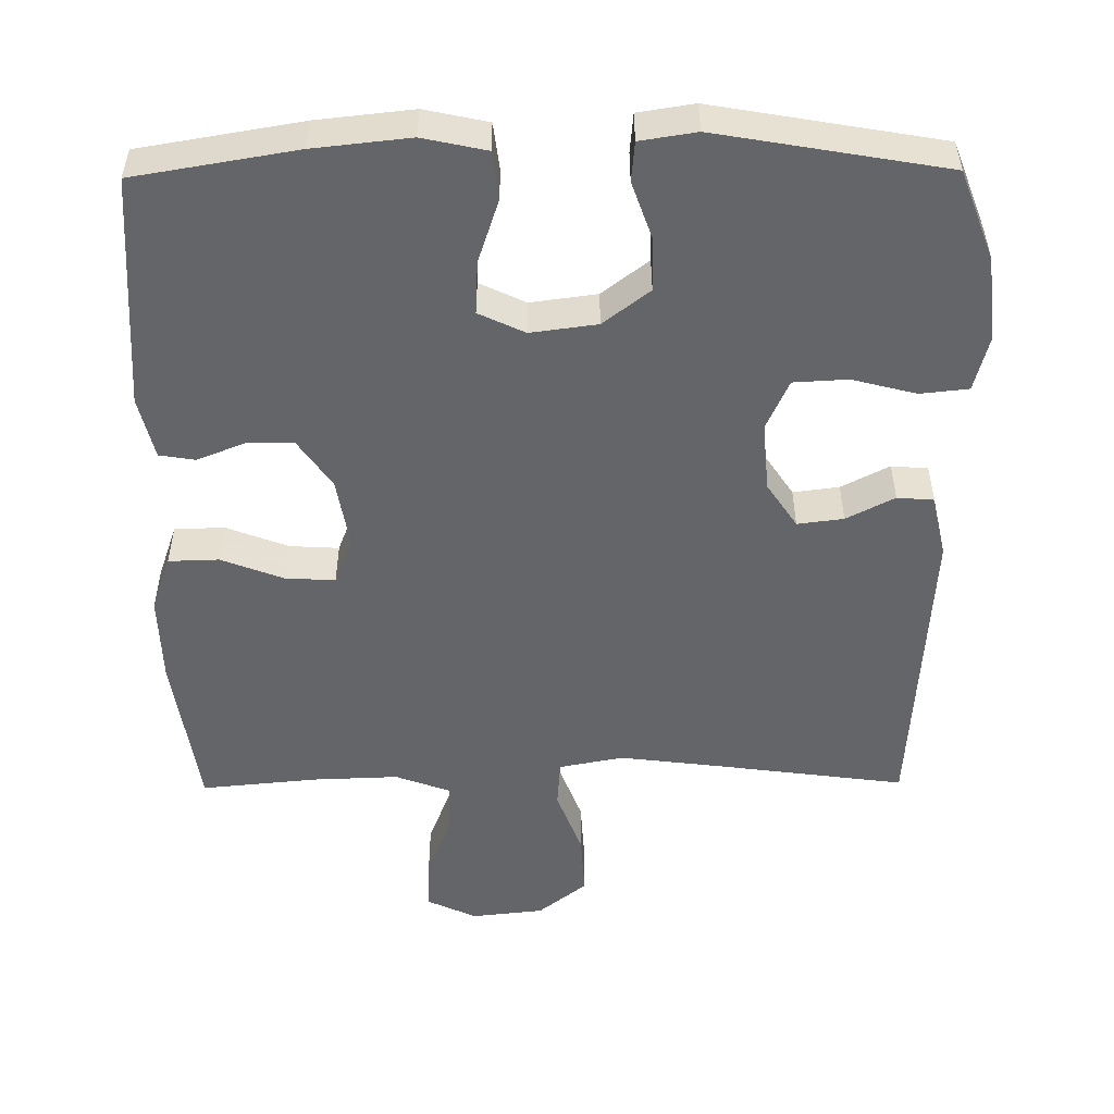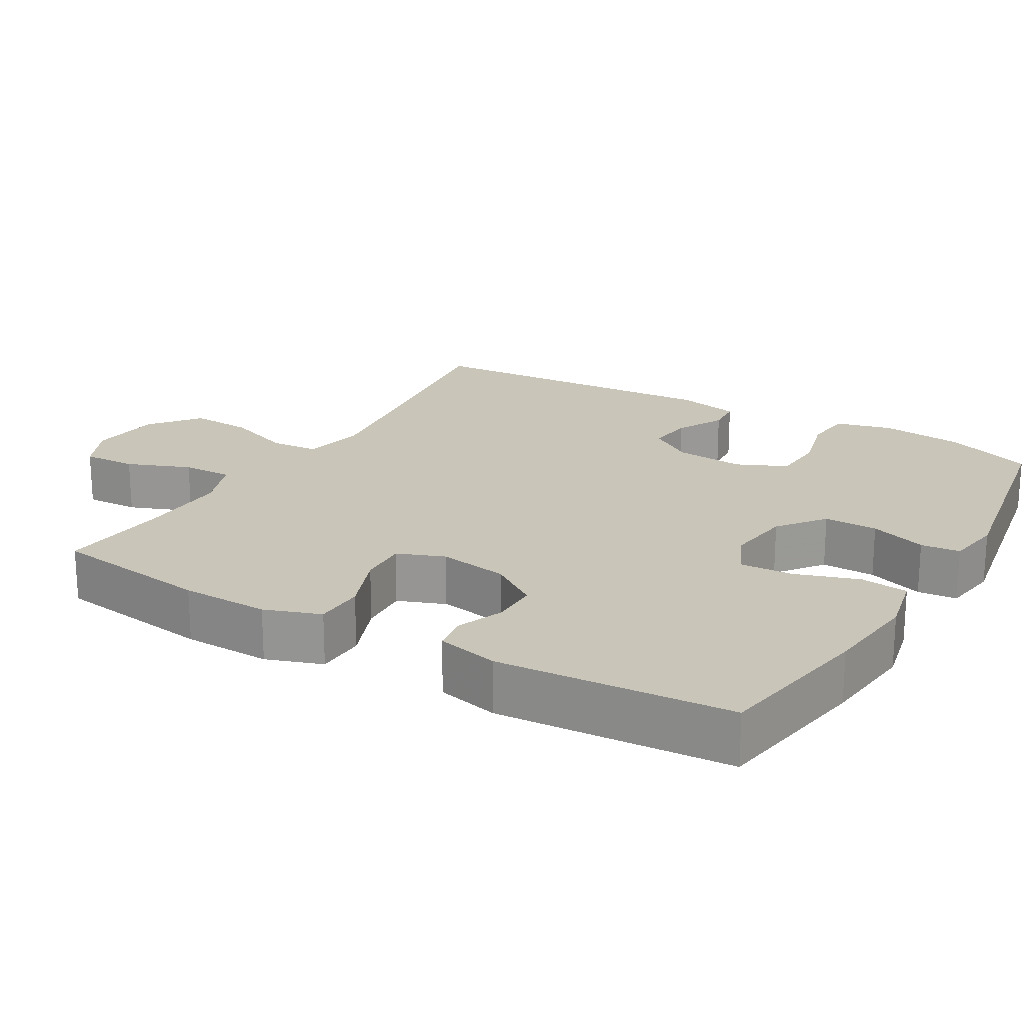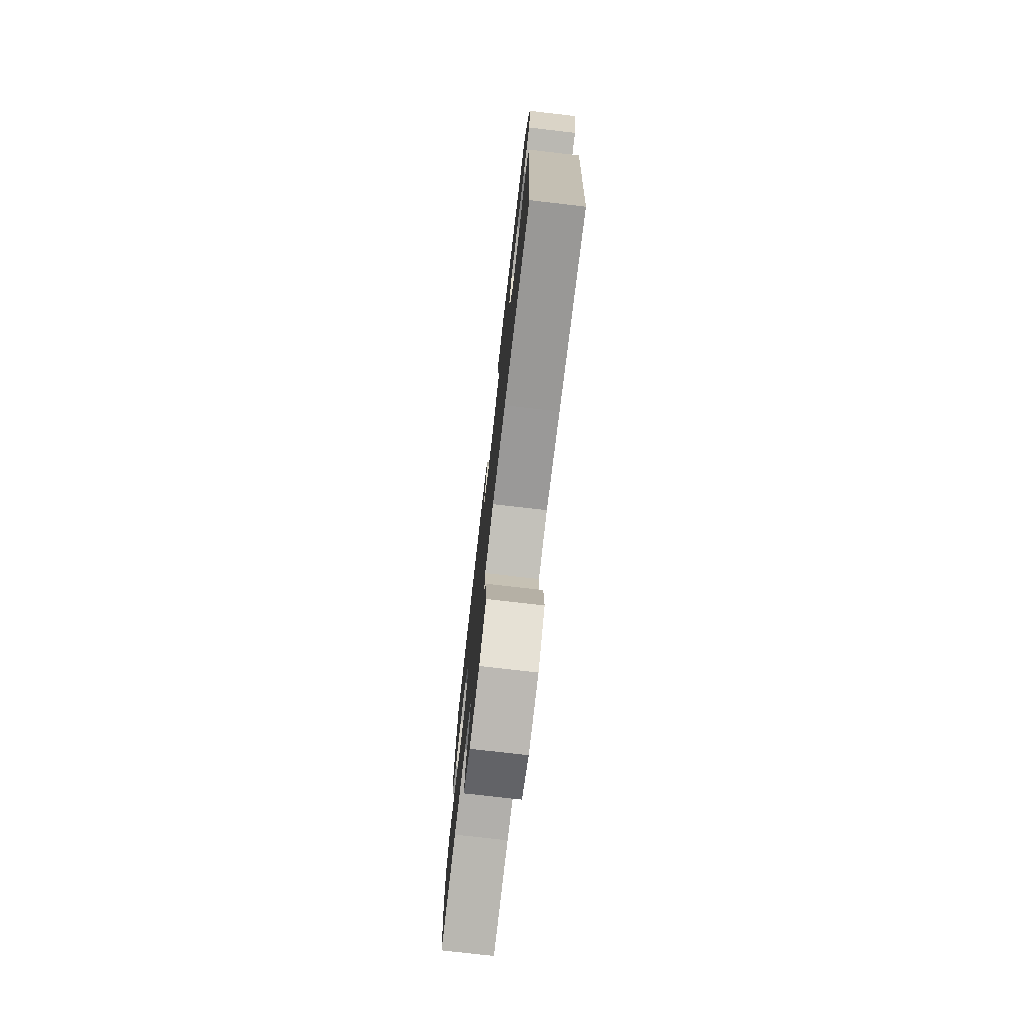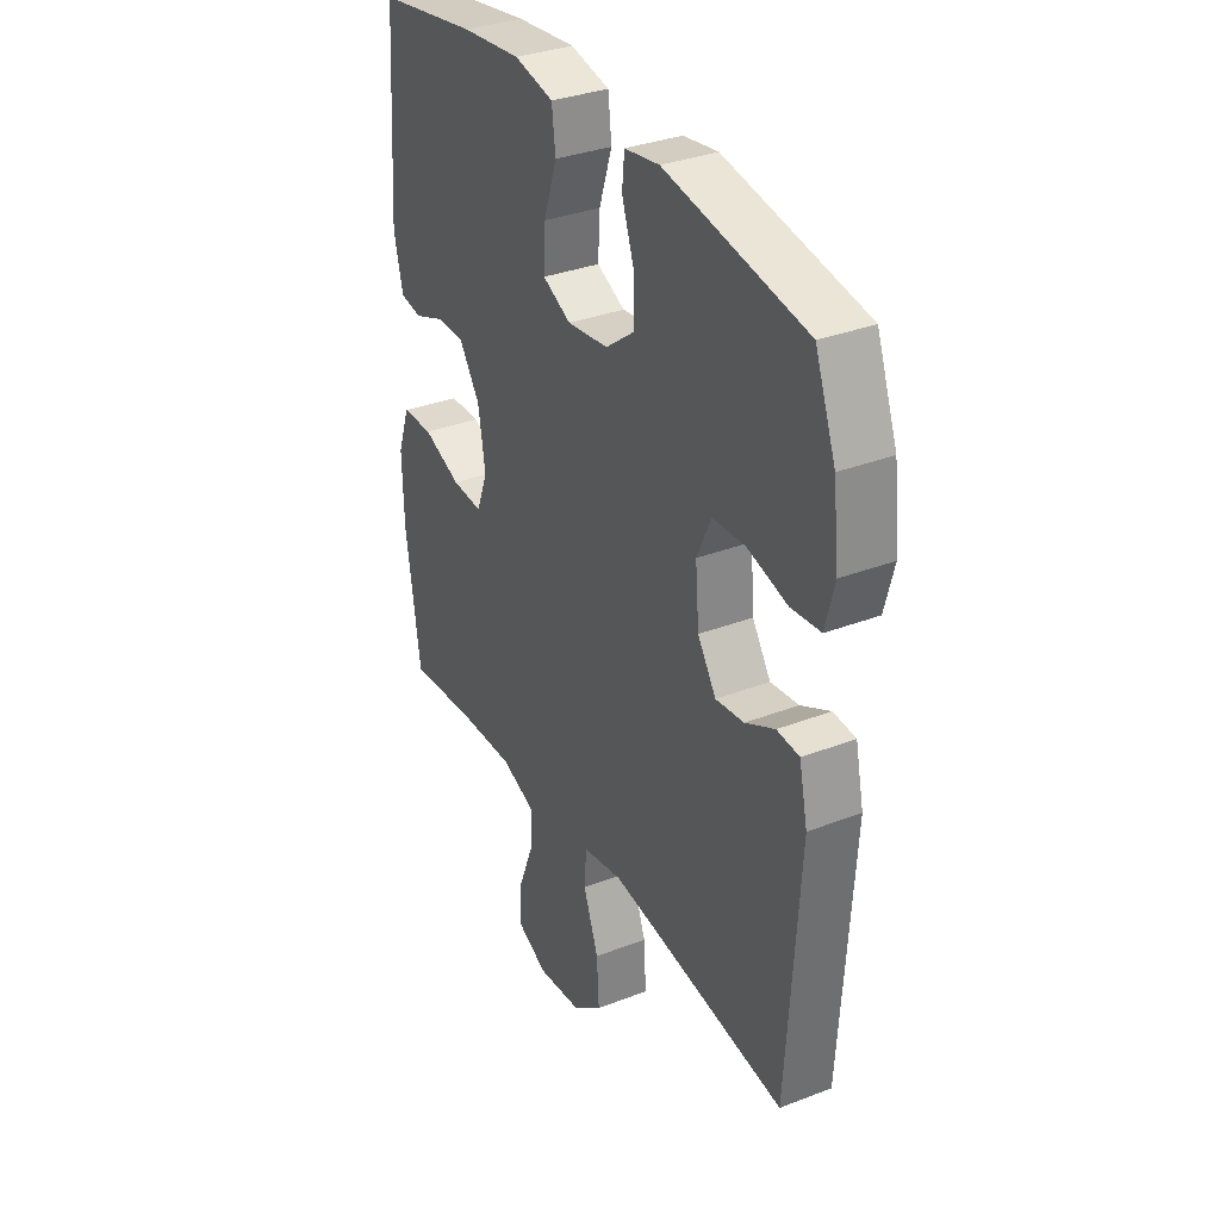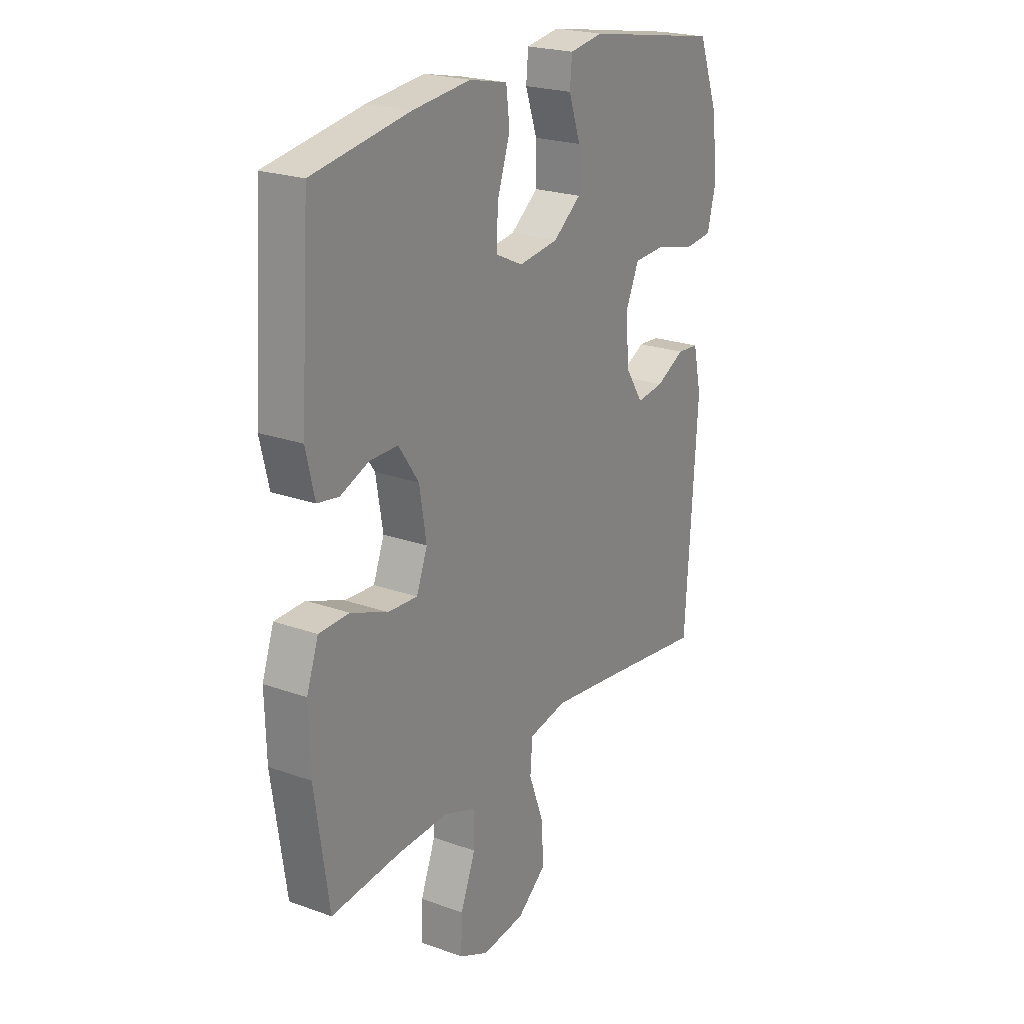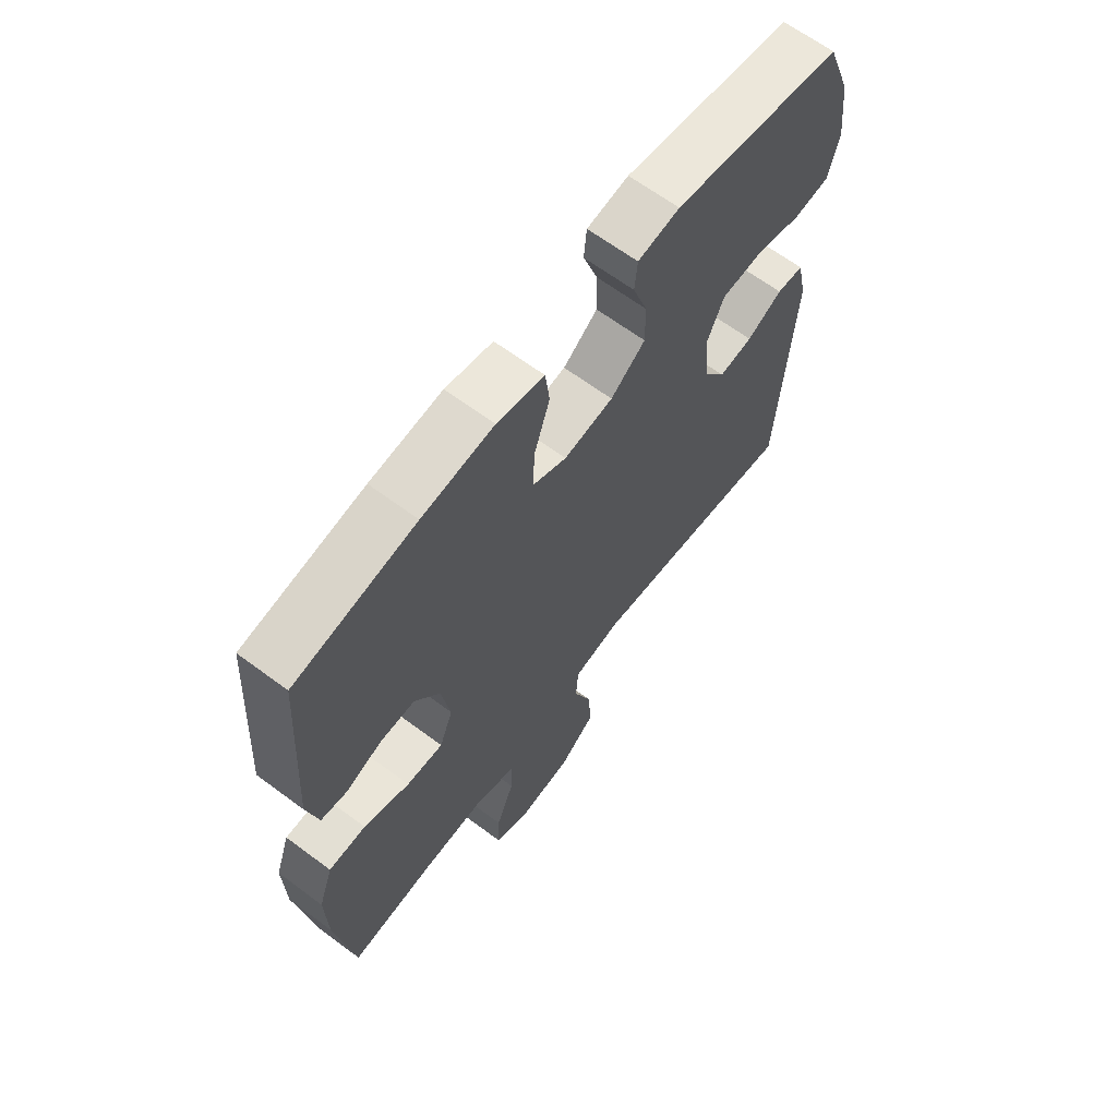
<metadata>
{"format":"obj","ext":"obj","renderer":"f3d","projection":"perspective","resolution":1024,"background":"white","views":[{"elev":-51.6,"azim":0.6,"up":"+Y"},{"elev":20.7,"azim":-59.6,"up":"+Y"},{"elev":-76.4,"azim":83.4,"up":"+Z"},{"elev":33.7,"azim":62.3,"up":"+Z"},{"elev":22.6,"azim":-58.3,"up":"+Z"},{"elev":65.2,"azim":-53.2,"up":"+Z"}]}
</metadata>
<code>
v 0.5 0.07 0.5
v 0.546 0.07 0.378
v 0.559 0.07 0.263
v 0.539 0.07 0.186
v 0.473 0.07 0.179
v 0.385 0.07 0.202
v 0.311 0.07 0.198
v 0.28 0.07 0.129
v 0.288 0.07 0.034
v 0.329 0.07 -0.028
v 0.392 0.07 -0.02
v 0.458 0.07 0.014
v 0.508 0.07 0.01
v 0.527 0.07 -0.076
v 0.5 0.07 -0.5
v 0.235 0.07 -0.464
v 0.101 0.07 -0.447
v 0.013 0.07 -0.464
v 0.008 0.07 -0.53
v 0.042 0.07 -0.621
v 0.047 0.07 -0.707
v -0.02 0.07 -0.76
v -0.119 0.07 -0.771
v -0.187 0.07 -0.739
v -0.184 0.07 -0.665
v -0.15 0.07 -0.578
v -0.148 0.07 -0.509
v -0.223 0.07 -0.481
v -0.341 0.07 -0.485
v -0.5 0.07 -0.5
v -0.532 0.07 -0.28
v -0.535 0.07 -0.159
v -0.508 0.07 -0.082
v -0.439 0.07 -0.08
v -0.354 0.07 -0.113
v -0.286 0.07 -0.117
v -0.261 0.07 -0.052
v -0.277 0.07 0.044
v -0.323 0.07 0.111
v -0.387 0.07 0.111
v -0.453 0.07 0.085
v -0.502 0.07 0.093
v -0.522 0.07 0.178
v -0.5 0.07 0.5
v -0.278 0.07 0.537
v -0.146 0.07 0.551
v -0.059 0.07 0.532
v -0.051 0.07 0.466
v -0.08 0.07 0.379
v -0.084 0.07 0.306
v -0.021 0.07 0.276
v 0.07 0.07 0.288
v 0.134 0.07 0.337
v 0.133 0.07 0.411
v 0.106 0.07 0.489
v 0.111 0.07 0.543
v 0.188 0.07 0.555
v 0.5 0 0.5
v 0.546 0 0.378
v 0.559 0 0.263
v 0.539 0 0.186
v 0.473 0 0.179
v 0.385 0 0.202
v 0.311 0 0.198
v 0.28 0 0.129
v 0.288 0 0.034
v 0.329 0 -0.028
v 0.392 0 -0.02
v 0.458 0 0.014
v 0.508 0 0.01
v 0.527 0 -0.076
v 0.5 0 -0.5
v 0.235 0 -0.464
v 0.101 0 -0.447
v 0.013 0 -0.464
v 0.008 0 -0.53
v 0.042 0 -0.621
v 0.047 0 -0.707
v -0.02 0 -0.76
v -0.119 0 -0.771
v -0.187 0 -0.739
v -0.184 0 -0.665
v -0.15 0 -0.578
v -0.148 0 -0.509
v -0.223 0 -0.481
v -0.341 0 -0.485
v -0.5 0 -0.5
v -0.532 0 -0.28
v -0.535 0 -0.159
v -0.508 0 -0.082
v -0.439 0 -0.08
v -0.354 0 -0.113
v -0.286 0 -0.117
v -0.261 0 -0.052
v -0.277 0 0.044
v -0.323 0 0.111
v -0.387 0 0.111
v -0.453 0 0.085
v -0.502 0 0.093
v -0.522 0 0.178
v -0.5 0 0.5
v -0.278 0 0.537
v -0.146 0 0.551
v -0.059 0 0.532
v -0.051 0 0.466
v -0.08 0 0.379
v -0.084 0 0.306
v -0.021 0 0.276
v 0.07 0 0.288
v 0.134 0 0.337
v 0.133 0 0.411
v 0.106 0 0.489
v 0.111 0 0.543
v 0.188 0 0.555
f 54 55 56 57
f 53 54 57 1
f 52 53 1 2
f 46 47 48 49
f 46 49 50
f 45 46 50
f 44 45 50
f 43 44 50 51
f 40 41 42 43
f 39 40 43 51
f 32 33 34 35
f 32 35 36
f 29 30 31 32
f 28 29 32 36
f 27 28 36 37
f 23 24 25 26
f 23 26 27
f 22 23 27
f 19 20 21 22
f 18 19 22 27
f 13 14 15 16
f 11 12 13 16
f 10 11 16 17
f 9 10 17 18
f 3 4 5 6
f 52 2 3 6
f 52 6 7
f 38 39 51 52
f 38 52 7 8
f 18 27 37 38
f 8 9 18 38
f 114 113 112 111
f 58 114 111 110
f 59 58 110 109
f 106 105 104 103
f 107 106 103
f 107 103 102
f 107 102 101
f 108 107 101 100
f 100 99 98 97
f 108 100 97 96
f 92 91 90 89
f 93 92 89
f 89 88 87 86
f 93 89 86 85
f 94 93 85 84
f 83 82 81 80
f 84 83 80
f 84 80 79
f 79 78 77 76
f 84 79 76 75
f 73 72 71 70
f 73 70 69 68
f 74 73 68 67
f 75 74 67 66
f 63 62 61 60
f 63 60 59 109
f 64 63 109
f 109 108 96 95
f 65 64 109 95
f 95 94 84 75
f 95 75 66 65
f 1 58 59 2
f 2 59 60 3
f 3 60 61 4
f 4 61 62 5
f 5 62 63 6
f 6 63 64 7
f 7 64 65 8
f 8 65 66 9
f 9 66 67 10
f 10 67 68 11
f 11 68 69 12
f 12 69 70 13
f 13 70 71 14
f 14 71 72 15
f 15 72 73 16
f 16 73 74 17
f 17 74 75 18
f 18 75 76 19
f 19 76 77 20
f 20 77 78 21
f 21 78 79 22
f 22 79 80 23
f 23 80 81 24
f 24 81 82 25
f 25 82 83 26
f 26 83 84 27
f 27 84 85 28
f 28 85 86 29
f 29 86 87 30
f 30 87 88 31
f 31 88 89 32
f 32 89 90 33
f 33 90 91 34
f 34 91 92 35
f 35 92 93 36
f 36 93 94 37
f 37 94 95 38
f 38 95 96 39
f 39 96 97 40
f 40 97 98 41
f 41 98 99 42
f 42 99 100 43
f 43 100 101 44
f 44 101 102 45
f 45 102 103 46
f 46 103 104 47
f 47 104 105 48
f 48 105 106 49
f 49 106 107 50
f 50 107 108 51
f 51 108 109 52
f 52 109 110 53
f 53 110 111 54
f 54 111 112 55
f 55 112 113 56
f 56 113 114 57
f 57 114 58 1

</code>
